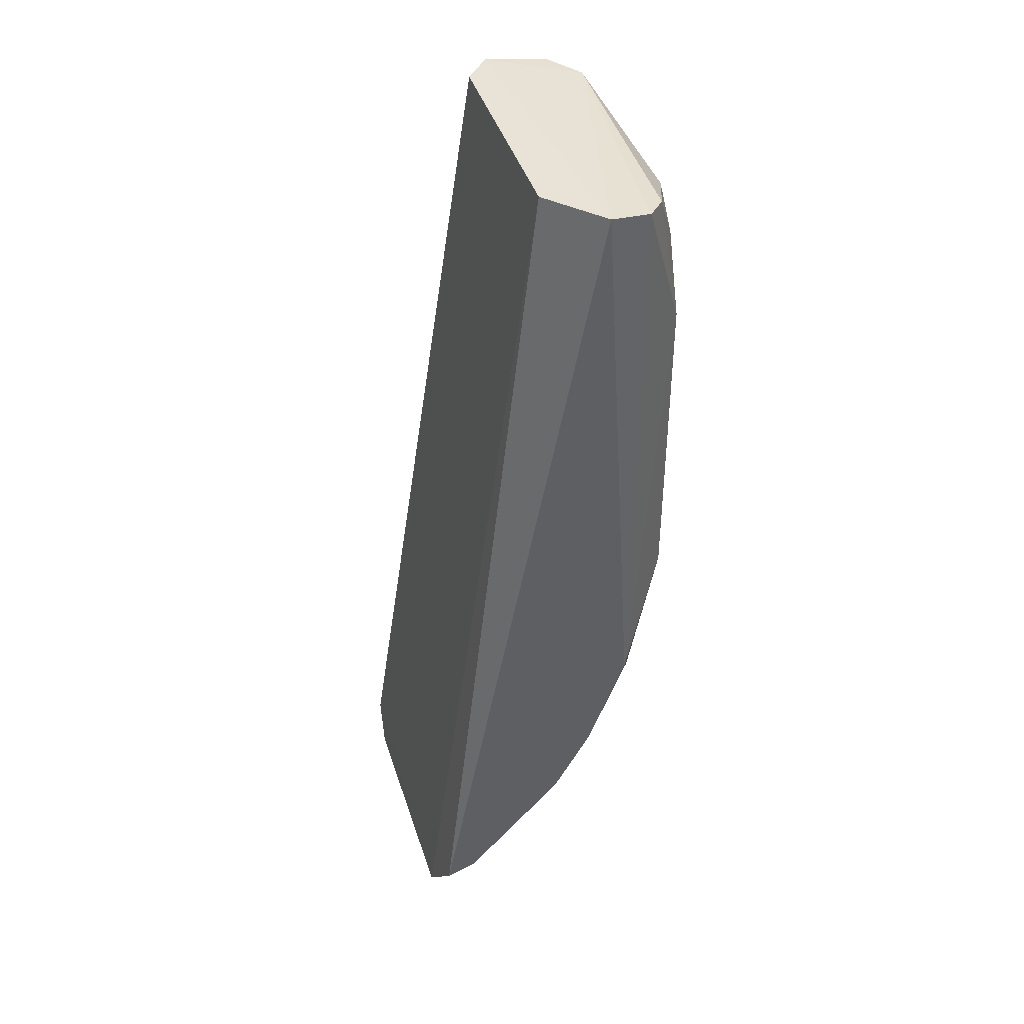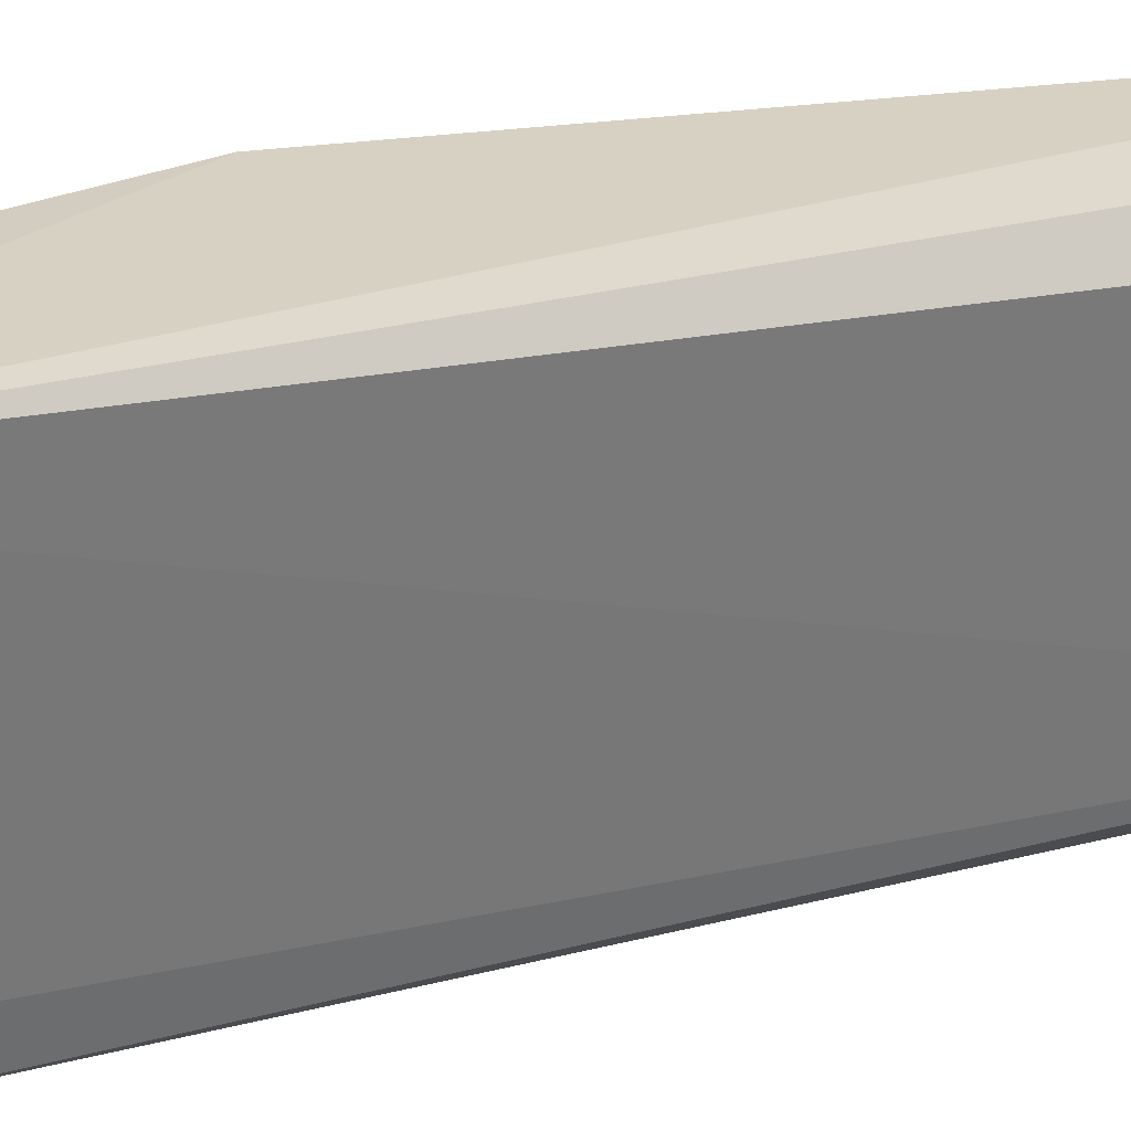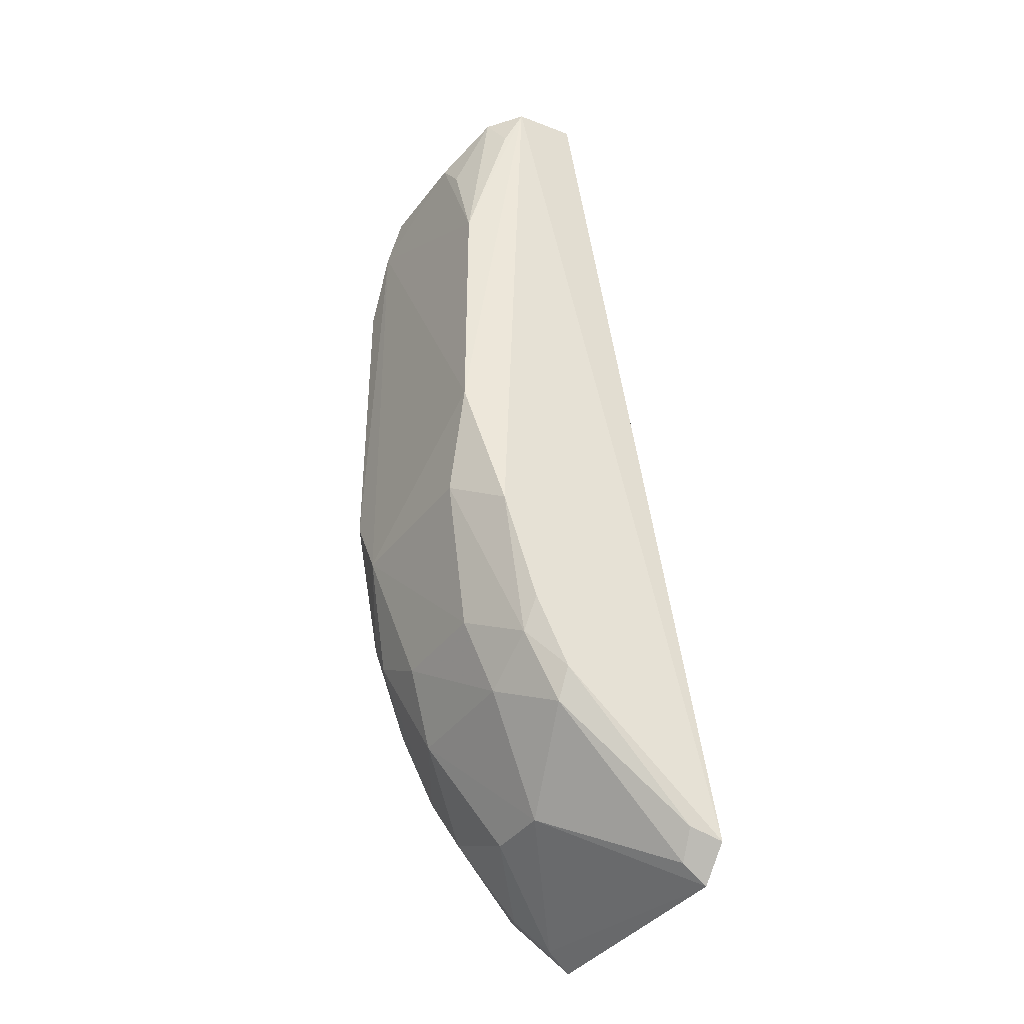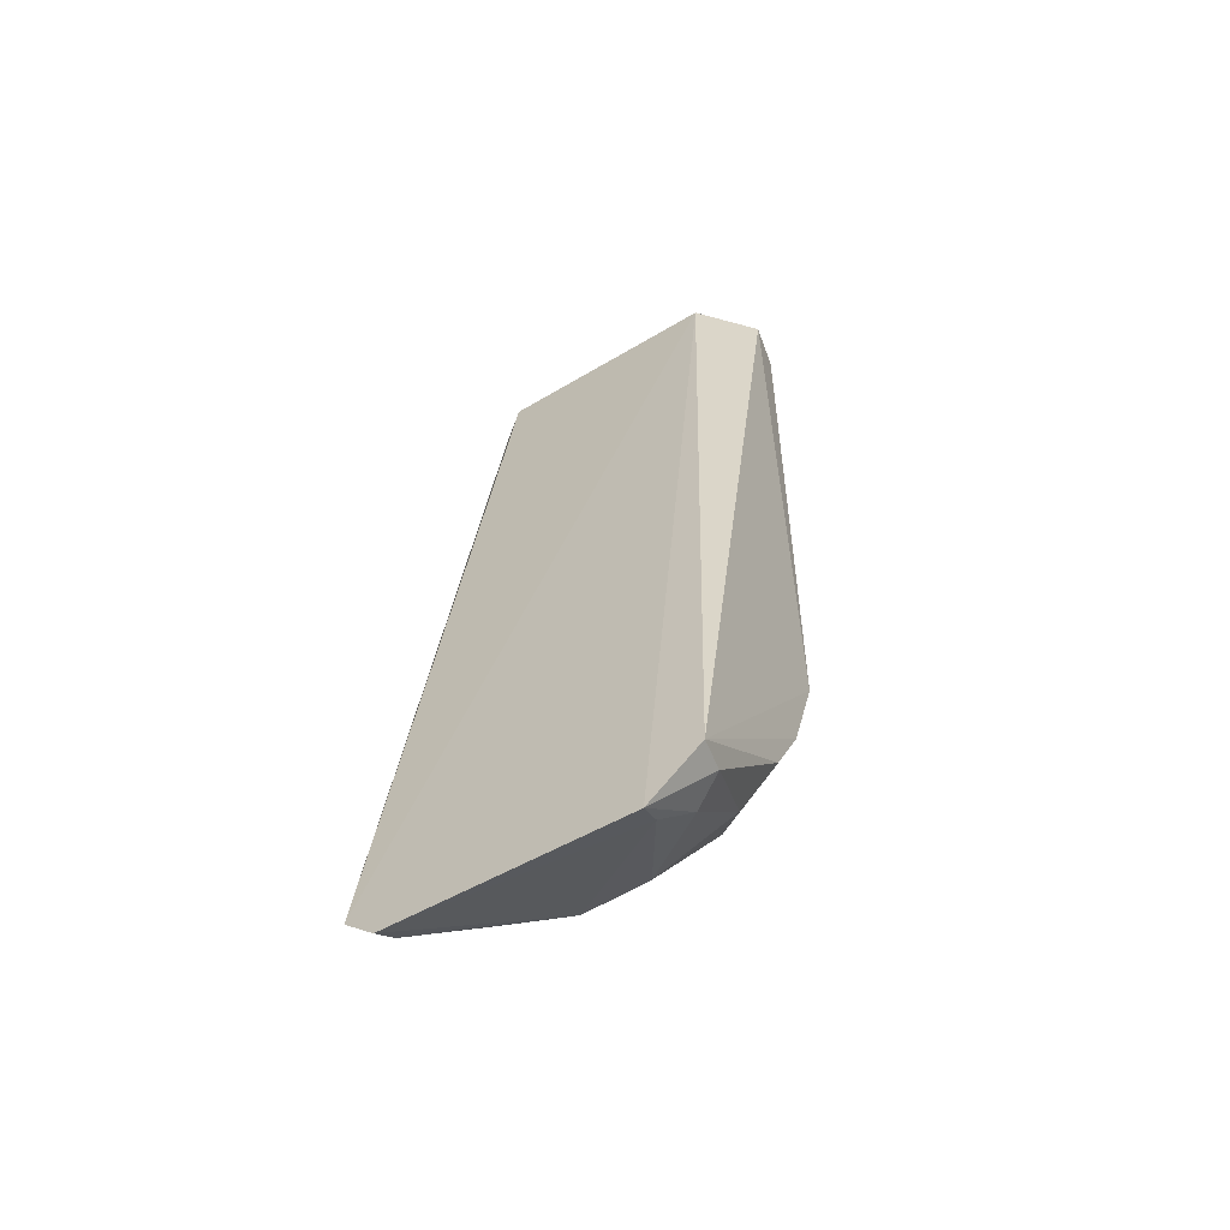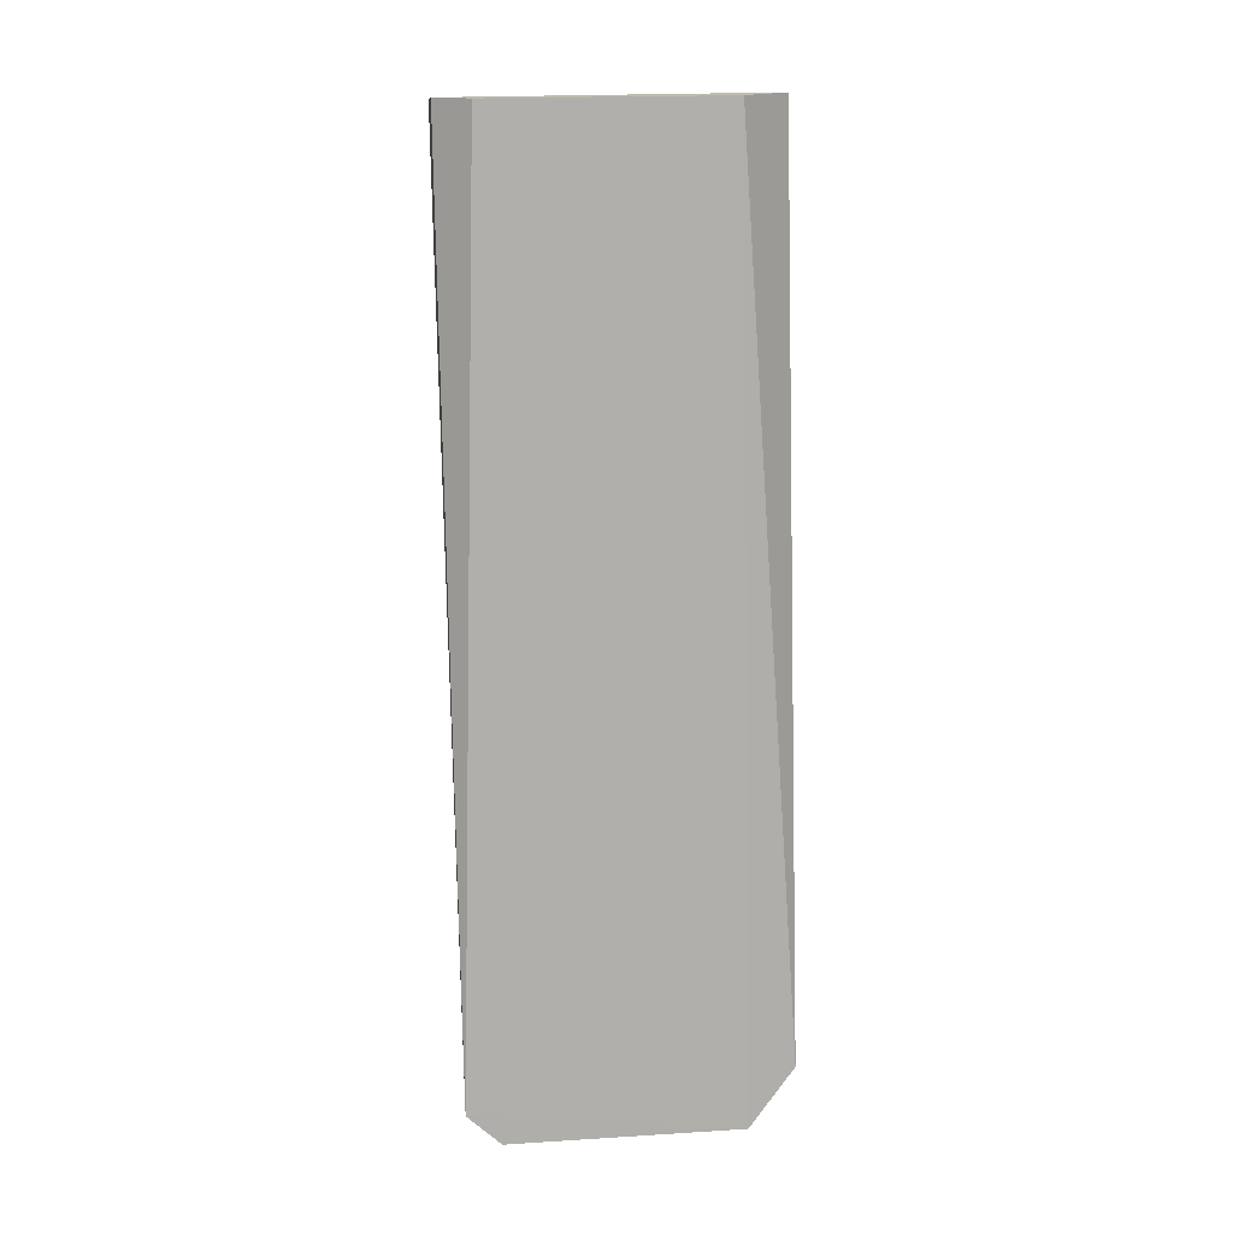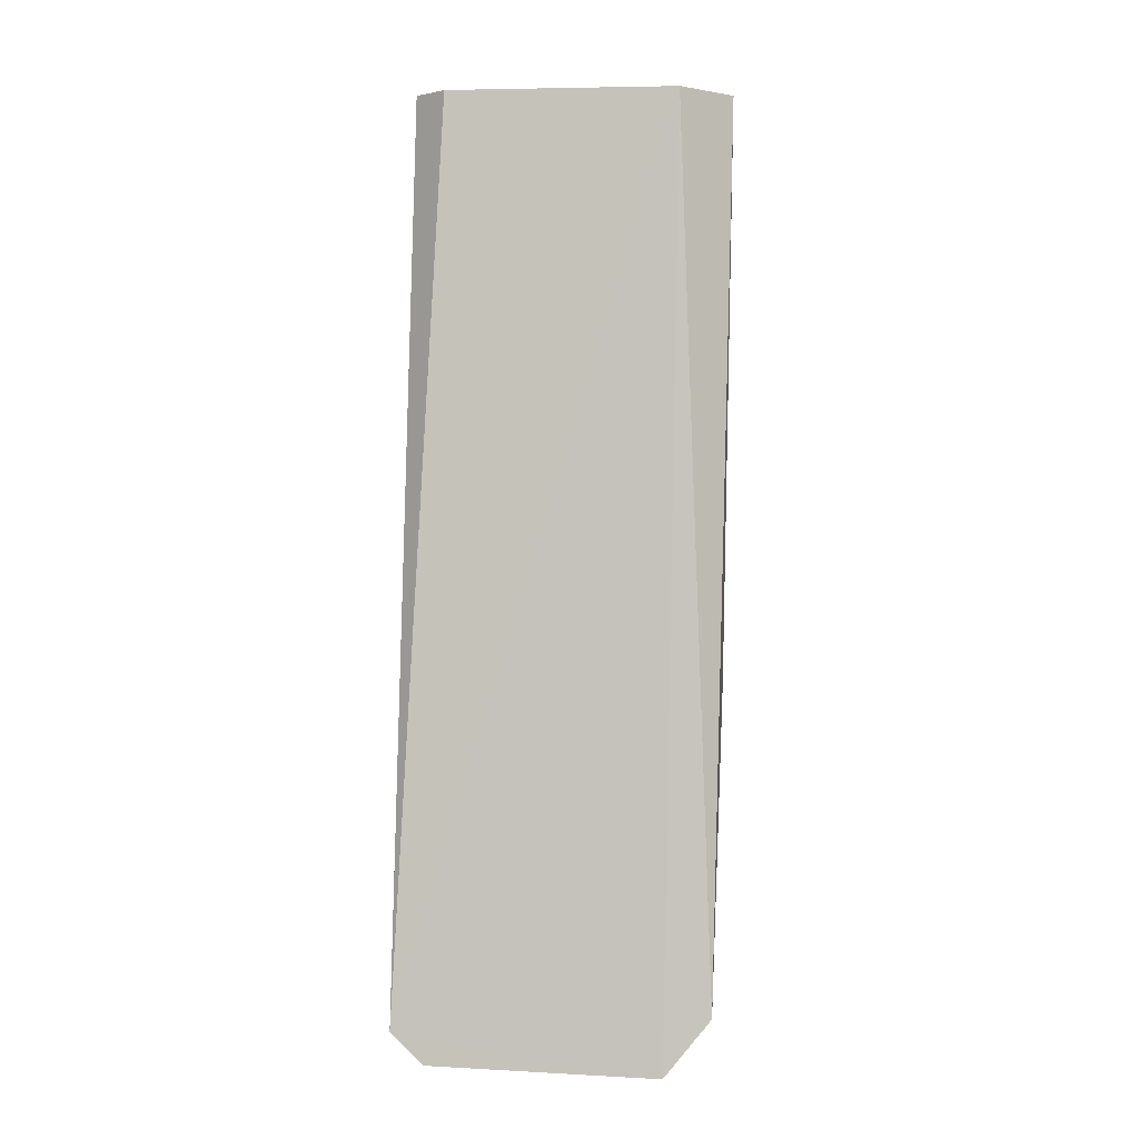
<metadata>
{"format":"obj","ext":"obj","renderer":"f3d","projection":"perspective","resolution":1024,"background":"white","views":[{"elev":41.6,"azim":-17.1,"up":"+Z"},{"elev":32.6,"azim":-98.8,"up":"+Y"},{"elev":-38.0,"azim":147.9,"up":"+Z"},{"elev":-54.1,"azim":-57.9,"up":"+Z"},{"elev":20.2,"azim":-96.7,"up":"+Z"},{"elev":6.5,"azim":-81.7,"up":"+Z"}]}
</metadata>
<code>
v 0.4522 -0.06572 0.1064
v 0.4895 -0.02959 -0.1183
v 0.4896 0.02403 0.08738
v 0.4425 0.06234 0.1074
v 0.3785 -0.04638 -0.277
v 0.4594 0.05646 -0.175
v 0.48 0.04866 0.1026
v 0.4895 -0.04478 0.04297
v 0.4691 -0.06234 -0.1346
v 0.431 -0.04589 0.108
v 0.4898 0.04866 -0.07567
v 0.3797 0.06246 -0.2637
v 0.4586 -0.02894 -0.2019
v 0.4767 -0.05298 0.1019
v 0.3829 -0.06509 -0.2534
v 0.4894 -0.04471 -0.08961
v 0.4733 0.02387 -0.1743
v 0.4907 -0.02994 0.0724
v 0.4895 0.04866 0.02865
v 0.469 0.06234 0.1036
v 0.4318 0.04866 0.1082
v 0.4303 0.008728 -0.2447
v 0.4737 -0.04432 -0.1598
v 0.469 -0.06234 0.1036
v 0.49 -0.01847 0.08745
v 0.4307 -0.05038 -0.2302
v 0.488 0.03471 -0.118
v 0.4891 0.0351 0.07221
v 0.4745 0.05666 -0.1316
v 0.4755 0.05789 0.0876
v 0.3782 0.04878 -0.2764
v 0.4594 0.02391 -0.2024
v 0.4744 -0.05106 -0.1468
v 0.4737 -0.01828 -0.1745
v 0.3962 -0.06236 -0.2525
v 0.4373 -0.06234 -0.2073
v 0.4298 -0.01821 -0.2443
v 0.4603 0.04866 -0.1879
v 0.3893 -0.04424 -0.2704
v 0.453 -0.06234 -0.1787
v 0.4449 0.05635 -0.2029
v 0.4026 -0.05053 -0.2579
v 0.4445 0.04866 -0.215
v 0.3917 0.05855 -0.2589
v 0.3886 0.04873 -0.2694
f 7 4 1
f 10 1 4
f 12 5 10
f 15 9 1
f 15 10 5
f 15 1 10
f 16 8 9
f 18 2 11
f 18 16 2
f 18 8 16
f 18 14 8
f 19 18 11
f 19 3 18
f 20 19 11
f 20 4 7
f 20 12 4
f 21 12 10
f 21 10 4
f 21 4 12
f 24 14 7
f 24 7 1
f 24 1 9
f 24 9 8
f 24 8 14
f 25 3 7
f 25 7 14
f 25 18 3
f 25 14 18
f 27 11 2
f 27 2 17
f 28 19 7
f 28 7 3
f 28 3 19
f 29 20 11
f 29 6 12
f 29 12 20
f 29 11 27
f 30 20 7
f 30 7 19
f 30 19 20
f 31 5 12
f 32 13 22
f 33 16 9
f 33 23 2
f 33 2 16
f 34 17 2
f 34 2 23
f 34 23 13
f 34 32 17
f 34 13 32
f 35 15 5
f 36 26 13
f 36 13 23
f 36 35 26
f 36 15 35
f 37 22 13
f 37 13 26
f 38 29 27
f 38 27 17
f 38 6 29
f 38 17 32
f 39 31 22
f 39 5 31
f 39 22 37
f 40 36 23
f 40 23 33
f 40 33 9
f 40 9 15
f 40 15 36
f 41 12 6
f 41 6 38
f 42 39 37
f 42 37 26
f 42 26 35
f 42 35 5
f 42 5 39
f 43 32 22
f 43 41 38
f 43 38 32
f 44 12 41
f 44 41 43
f 45 43 22
f 45 22 31
f 45 44 43
f 45 31 12
f 45 12 44

</code>
